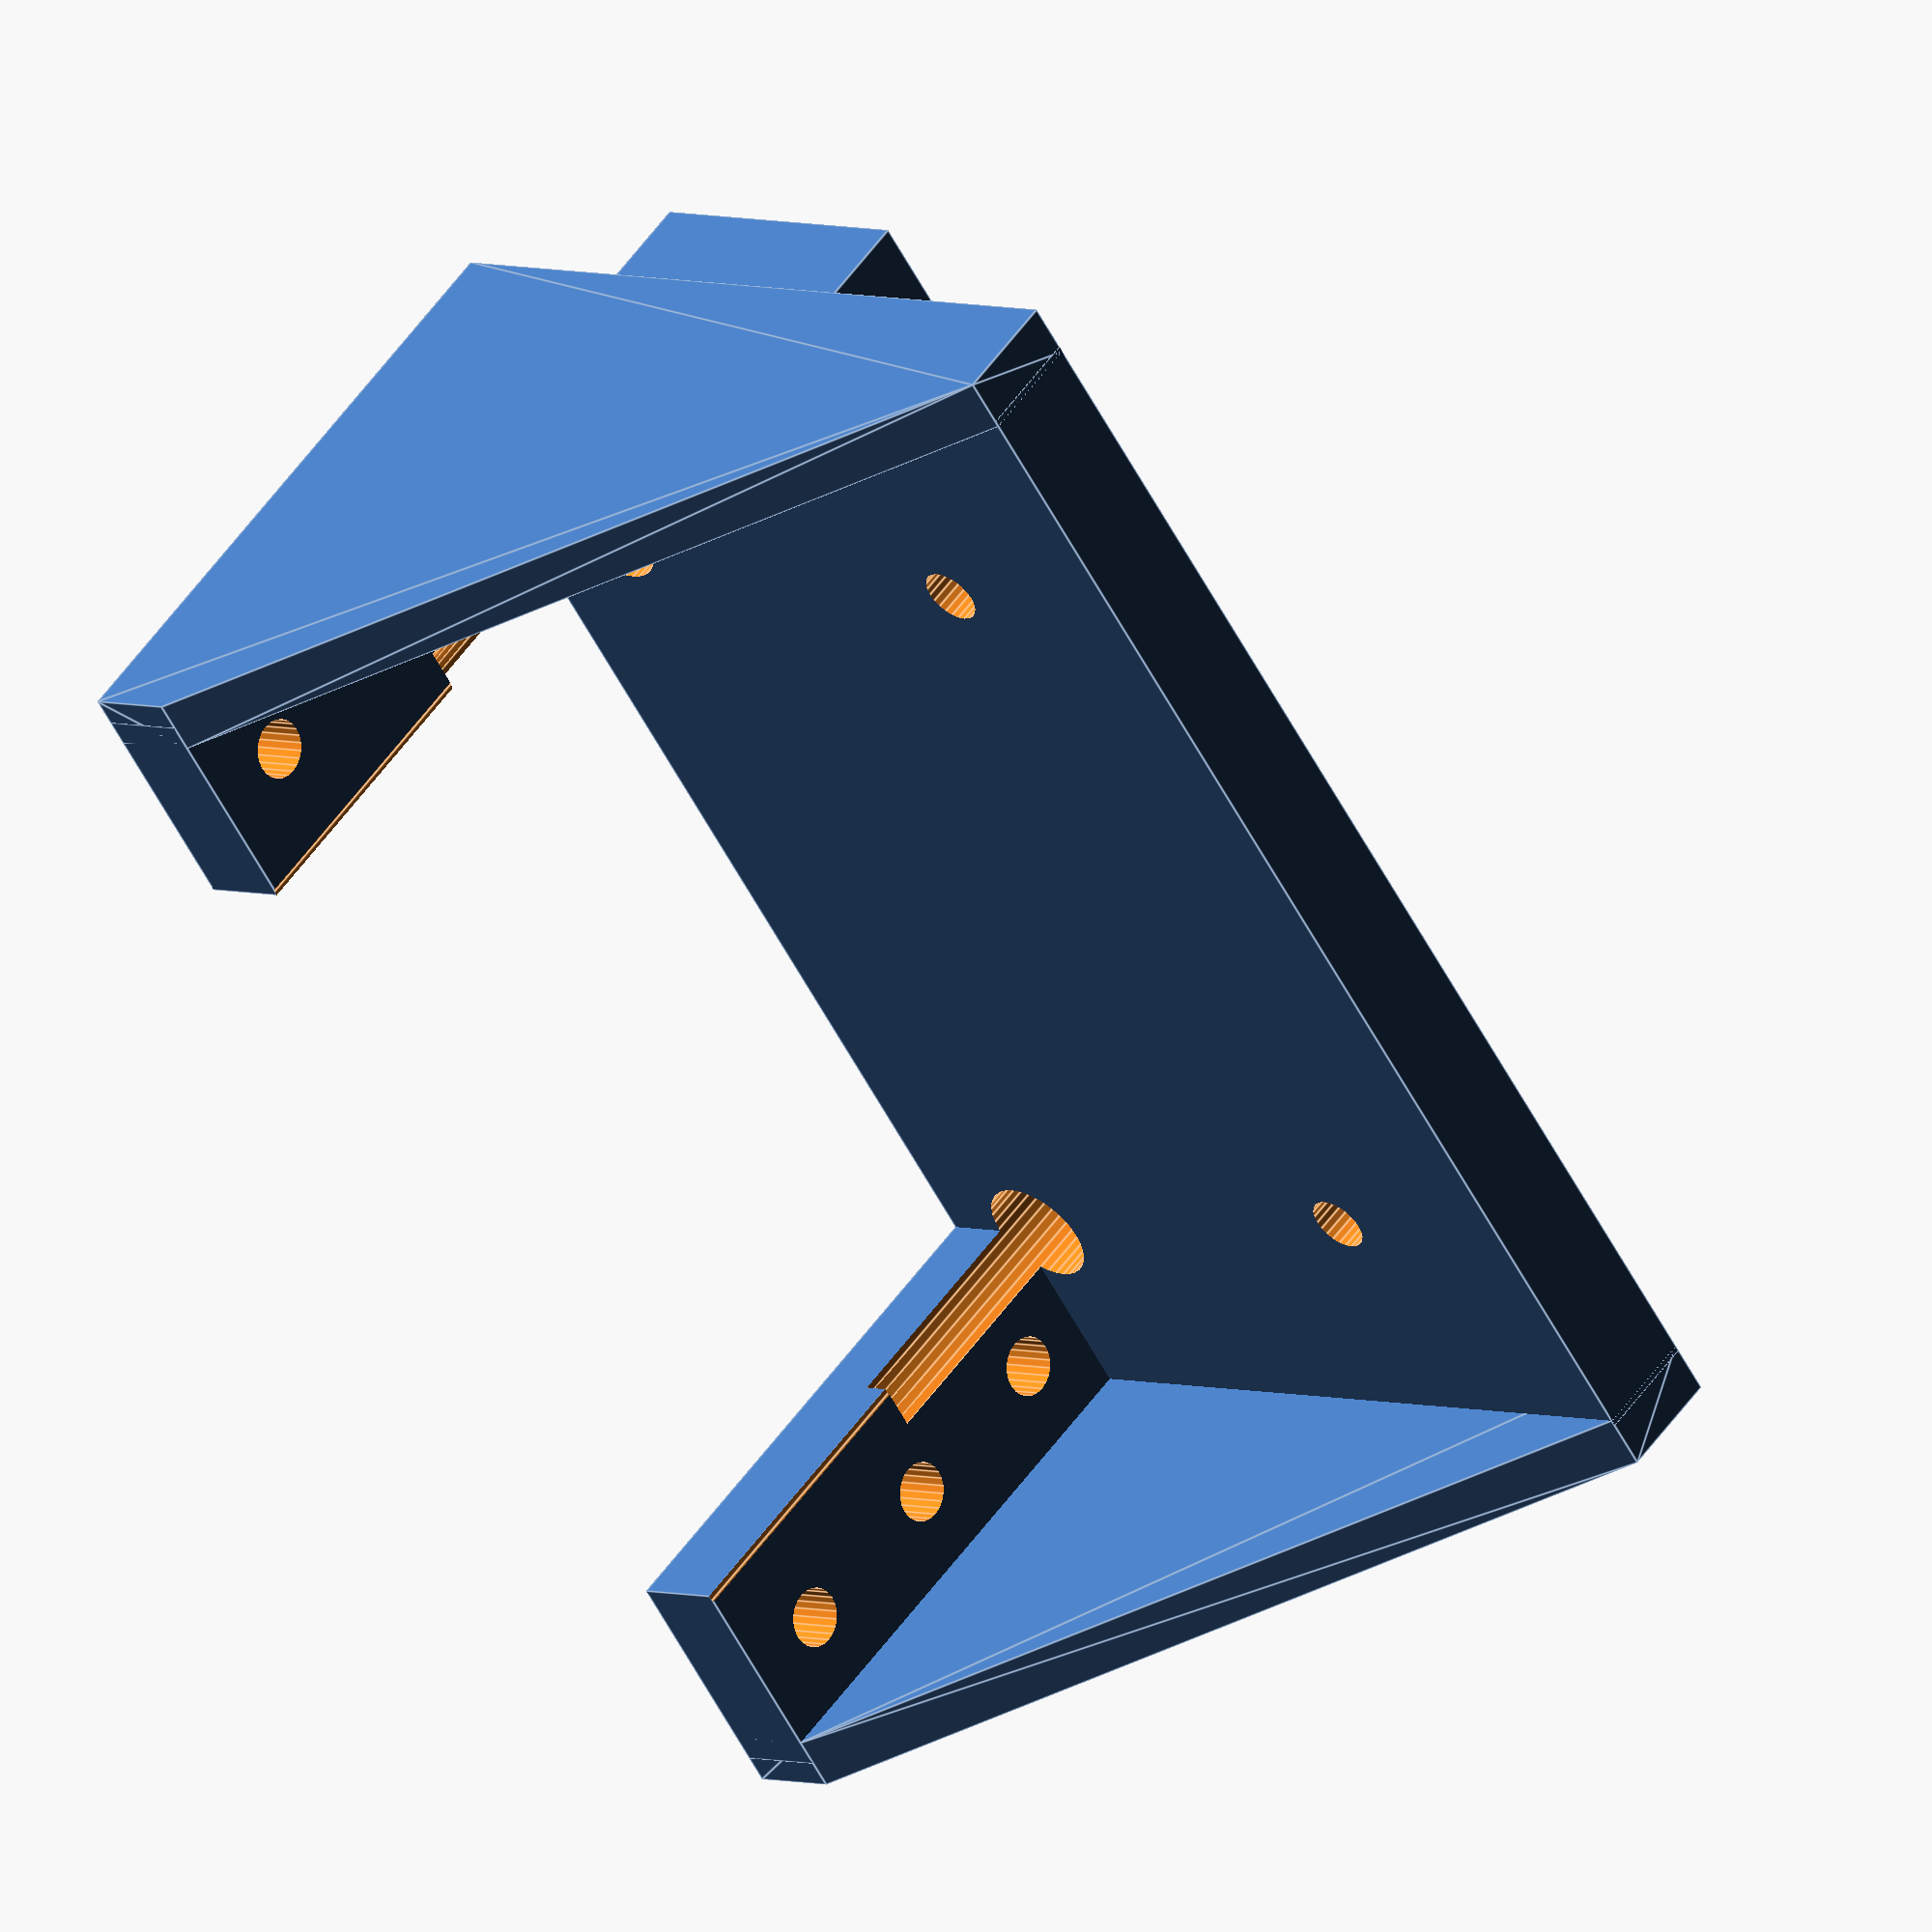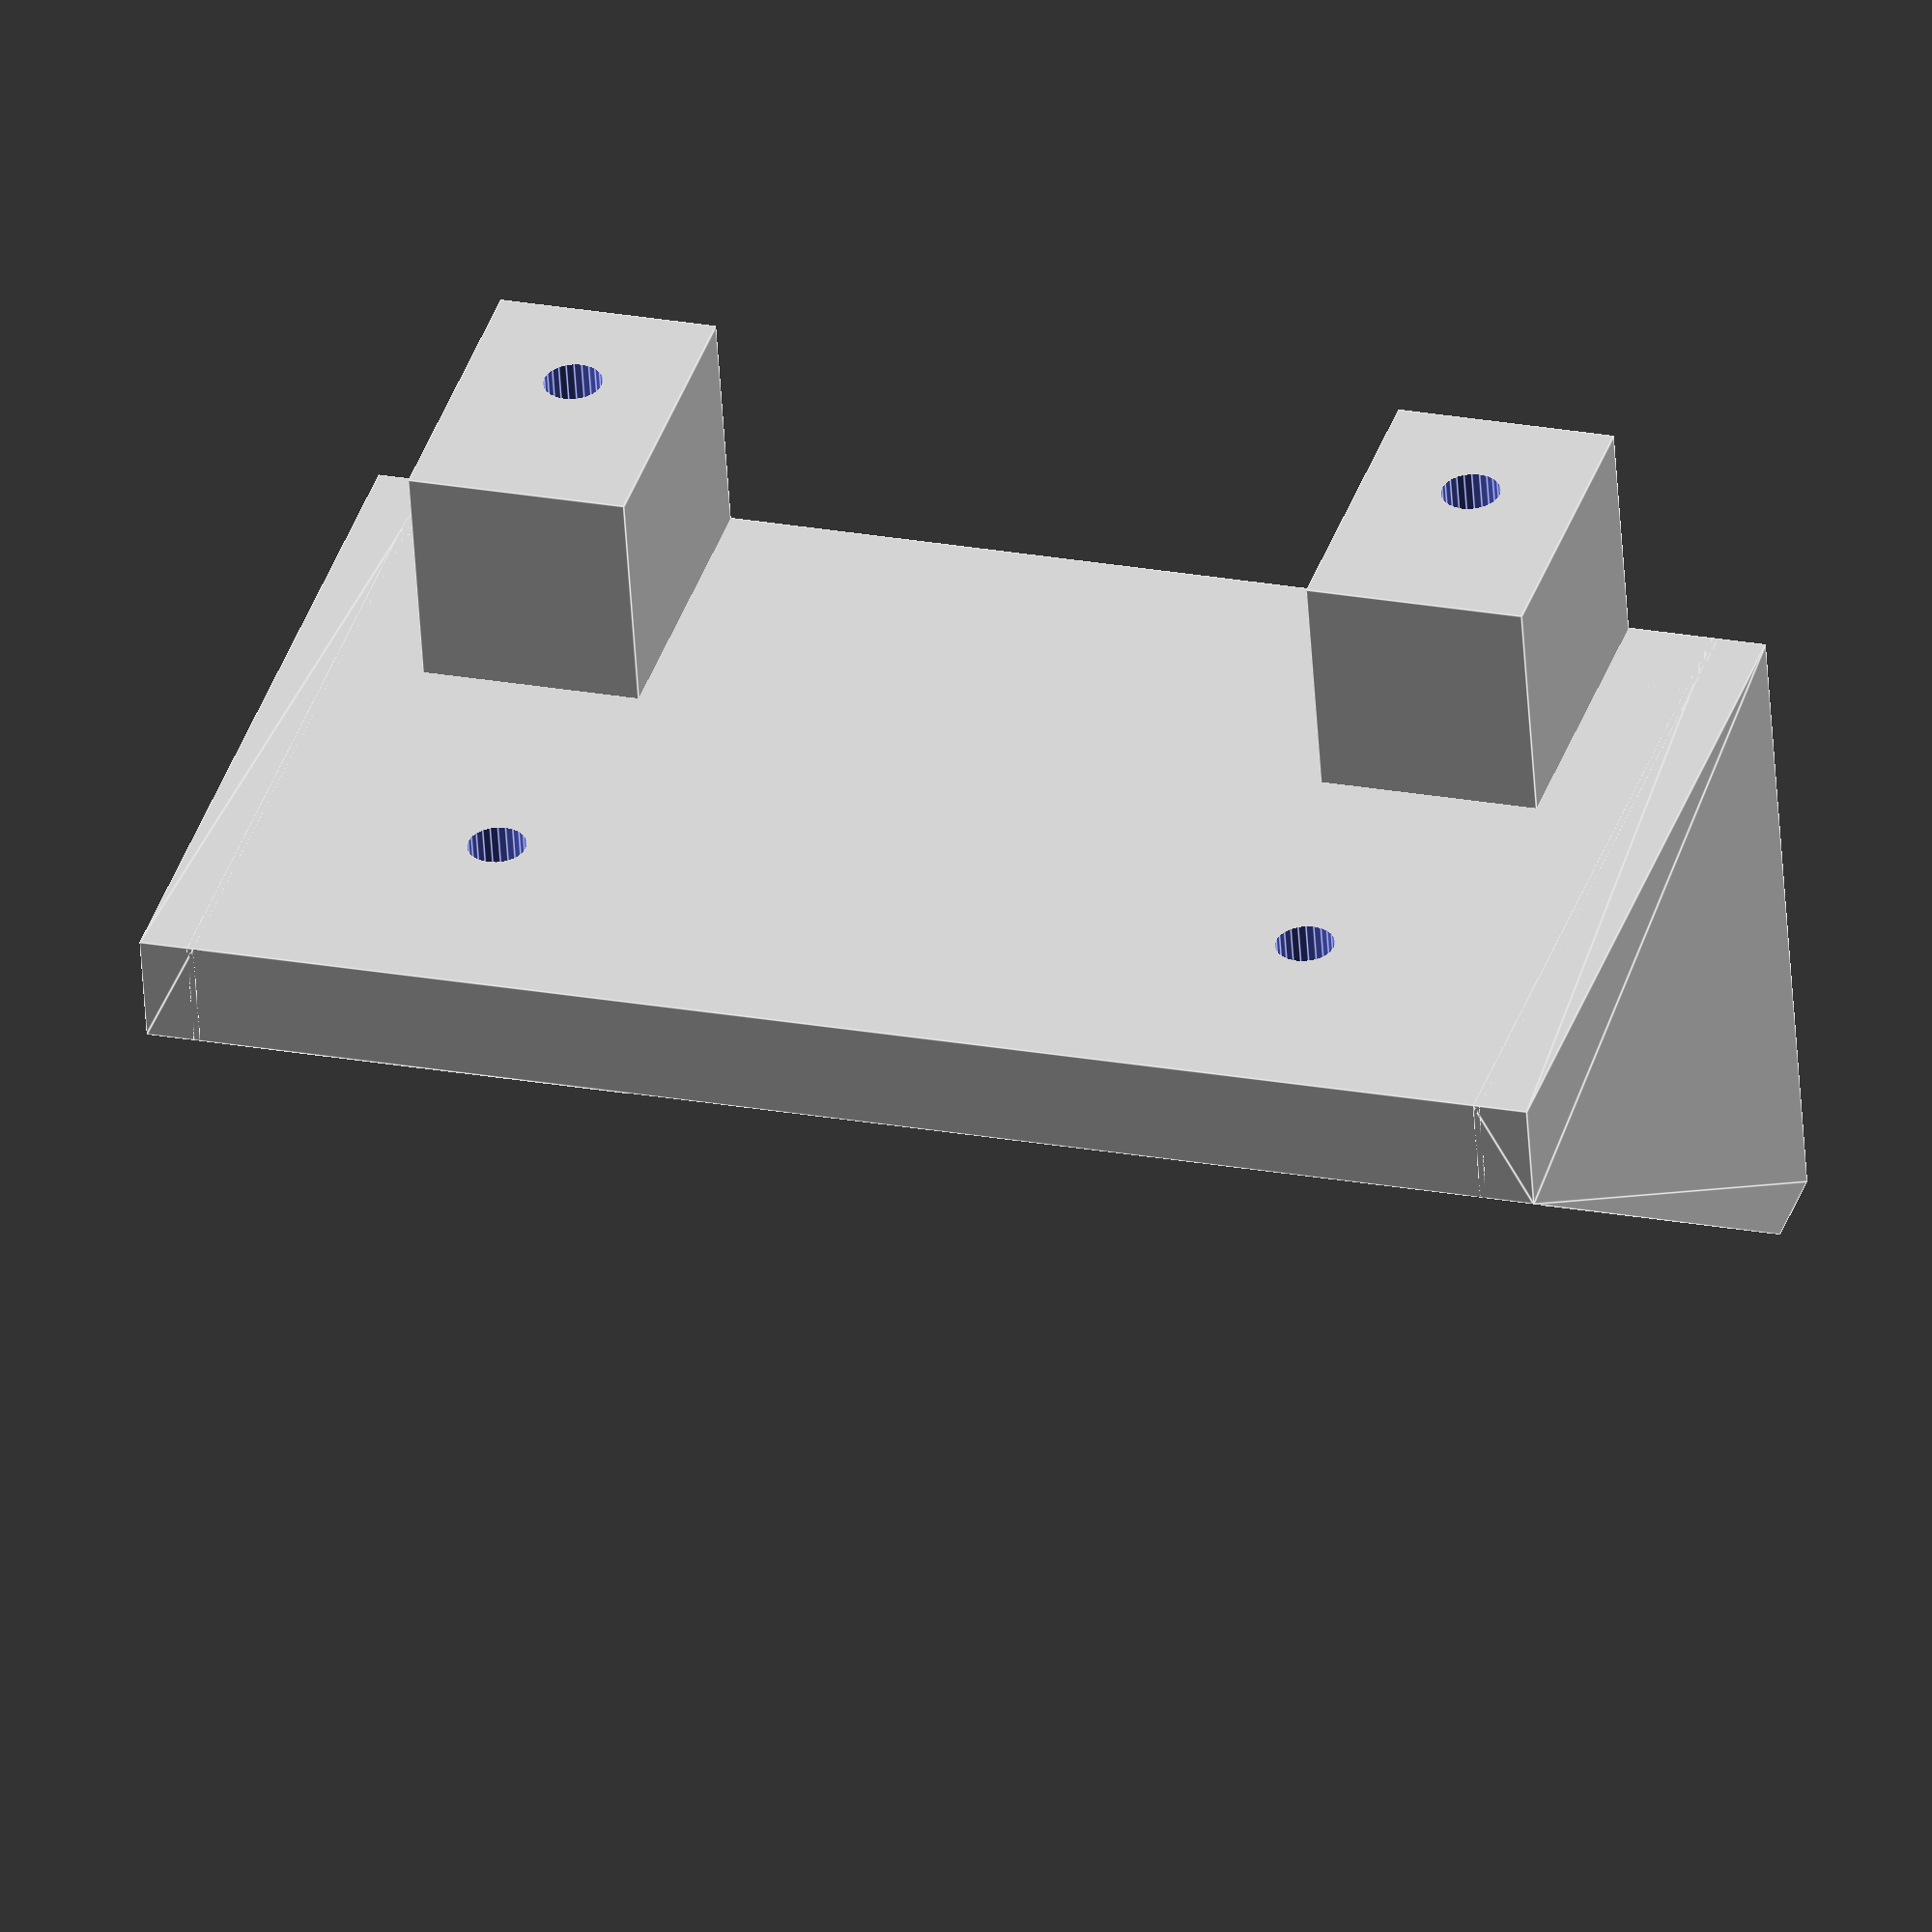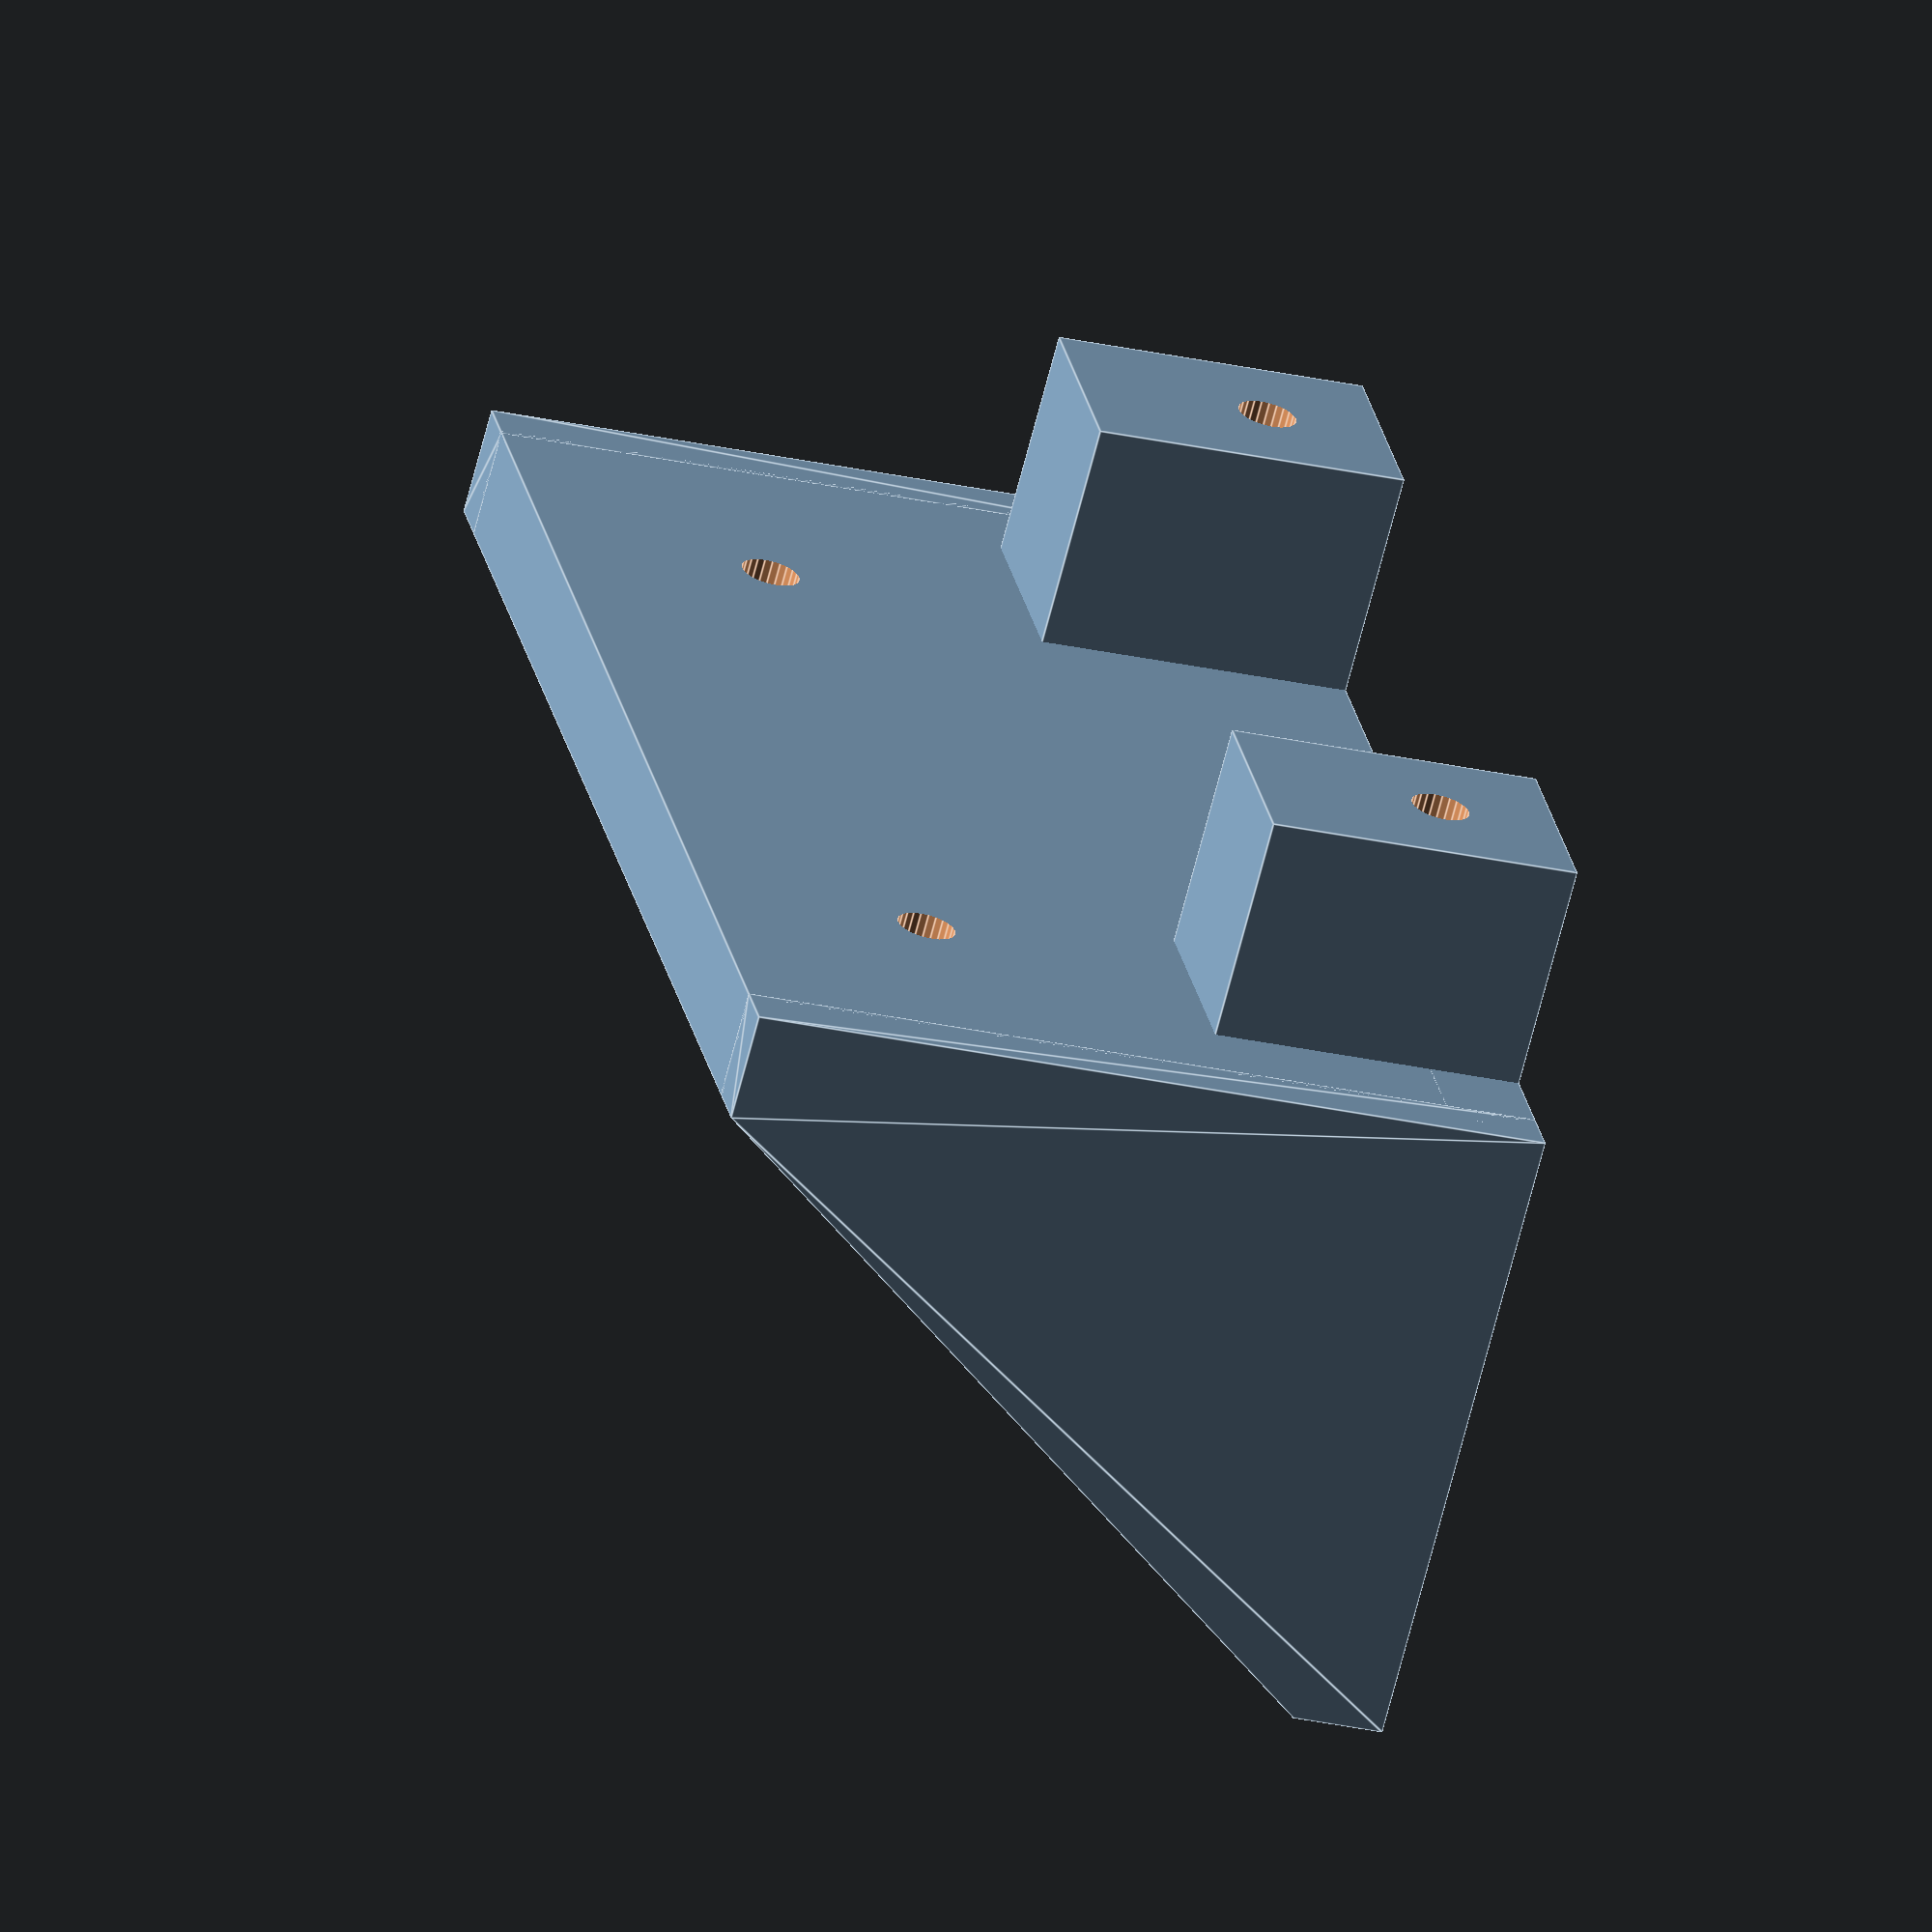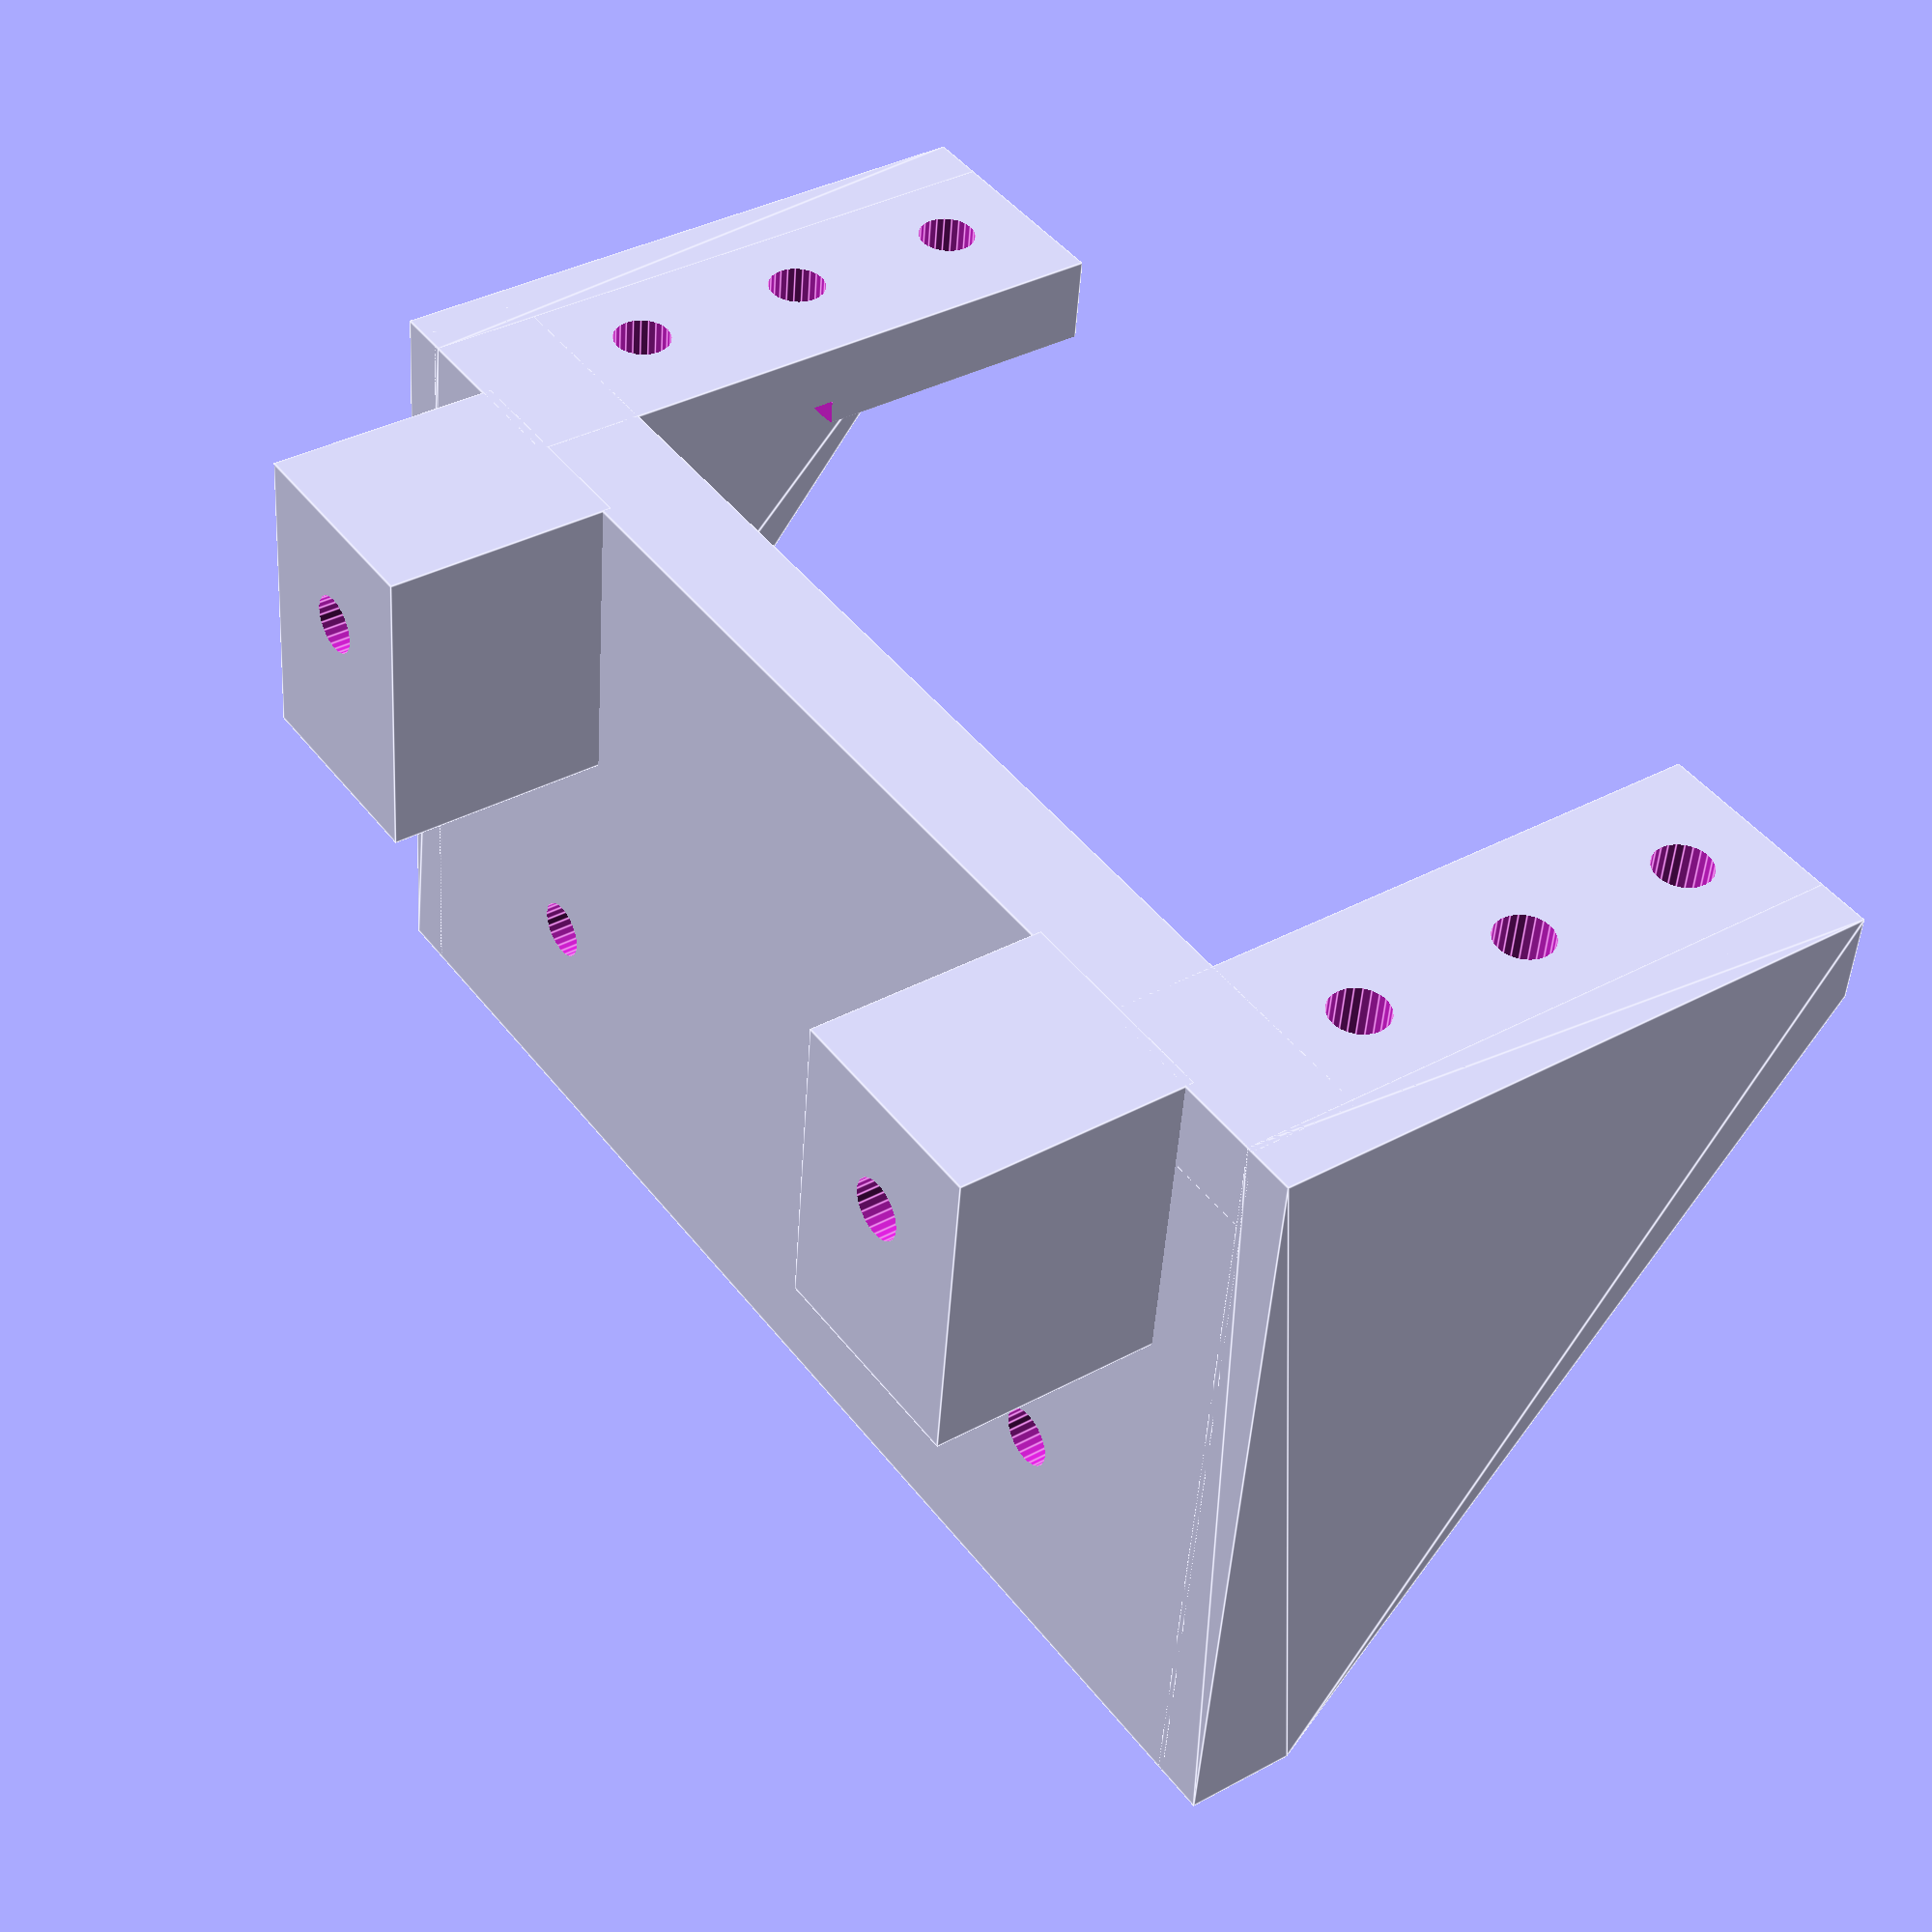
<openscad>

FFF=[false,false,false];FFT=[false,false,true];
FTF=[false,true,false];FTT=[false,true,true];
TFF=[true,false,false];TFT=[true,false,true];
TTF=[true,true,false];TTT=[true,true,true];
module cube2(size, center) {
  translate([
    center[0] ? -size[0]/2 : 0,
    center[1] ? -size[1]/2 : 0,
    center[2] ? -size[2]/2 : 0]) cube(size);
}
module mirror_x() {
  for(a=[0,1])mirror([a,0,0])children();
}
module mirror_y() {
  for(a=[0,1])mirror([0,a,0])children();
}
module mirror_z() {
  for(a=[0,1])mirror([0,0,a])children();
}


module switch_bracket() {
    points1=[[70,35],[70,35+48],[-70,35],[-70,35+48]];
    holes1=[[70,35],[70,35+37],[-70,35],[-70,35+48]];
    holes2=[[50,0],[0,0],[-50,0]];
    points=concat(points1,holes2);
    module joint(array, i1, i2) {
        hull() {
            translate(array[i1]) cylinder(d=12,h=4);
            translate(array[i2]) cylinder(d=12,h=4);
        }
    }
    difference() {
        union() {
            joint(points, 0, 1);
            joint(points, 1, 3);
            joint(points, 3, 2);
            joint(points, 2, 6);
            joint(points, 6, 5);
            joint(points, 5, 4);
            joint(points, 4, 0);
        }
        
        for(xy=holes2)translate(xy)cylinder(d=3.2,h=20,center=true,$fn=24);
        for(xy=holes1)translate(xy) {
            cylinder(d=3.2,h=20,center=true,$fn=24);
            translate([0,0,-0.01])cylinder(d1=6.2,d2=3.2,h=3,$fn=24);
        }
    }
}

module realsense_bracket() {
    distance_x=62.25/2;
    difference() {
        union() {
            cube2([72,6,50-6],TFF);
            mirror_x()translate([25,-12.5])cube2([12,13,25-6-2],TFF);
            
            mirror_x()translate([distance_x,0])cube2([12,35,5],TFF);
            mirror_x()translate([distance_x+6,0])hull() {
                cube2([3,35,5],TFF);
                cube2([3,6,50-6],TFF);
            }
        }
        mirror_x()translate([50/2,0,12.5-6]) {
            rotate([90,0])cylinder(d=3.2,h=100,center=true,$fn=24);
            translate([0,25-12.5+6])rotate([90,0])cylinder(d=6,h=25,$fn=36);
        }
        mirror_x()translate([45/2,0,25+12.5-6]) {
            rotate([90,0])cylinder(d=3.2,h=100,center=true,$fn=24);
        }
        mirror_x() for(a=[10,20,30])translate([distance_x,a])cylinder(d=3.2,h=30,$fn=24,center=true);
    }
}

//switch_bracket();
realsense_bracket();
</openscad>
<views>
elev=355.5 azim=231.1 roll=316.8 proj=o view=edges
elev=323.8 azim=176.2 roll=16.8 proj=o view=edges
elev=29.6 azim=233.4 roll=72.0 proj=o view=edges
elev=47.9 azim=305.0 roll=176.3 proj=p view=edges
</views>
